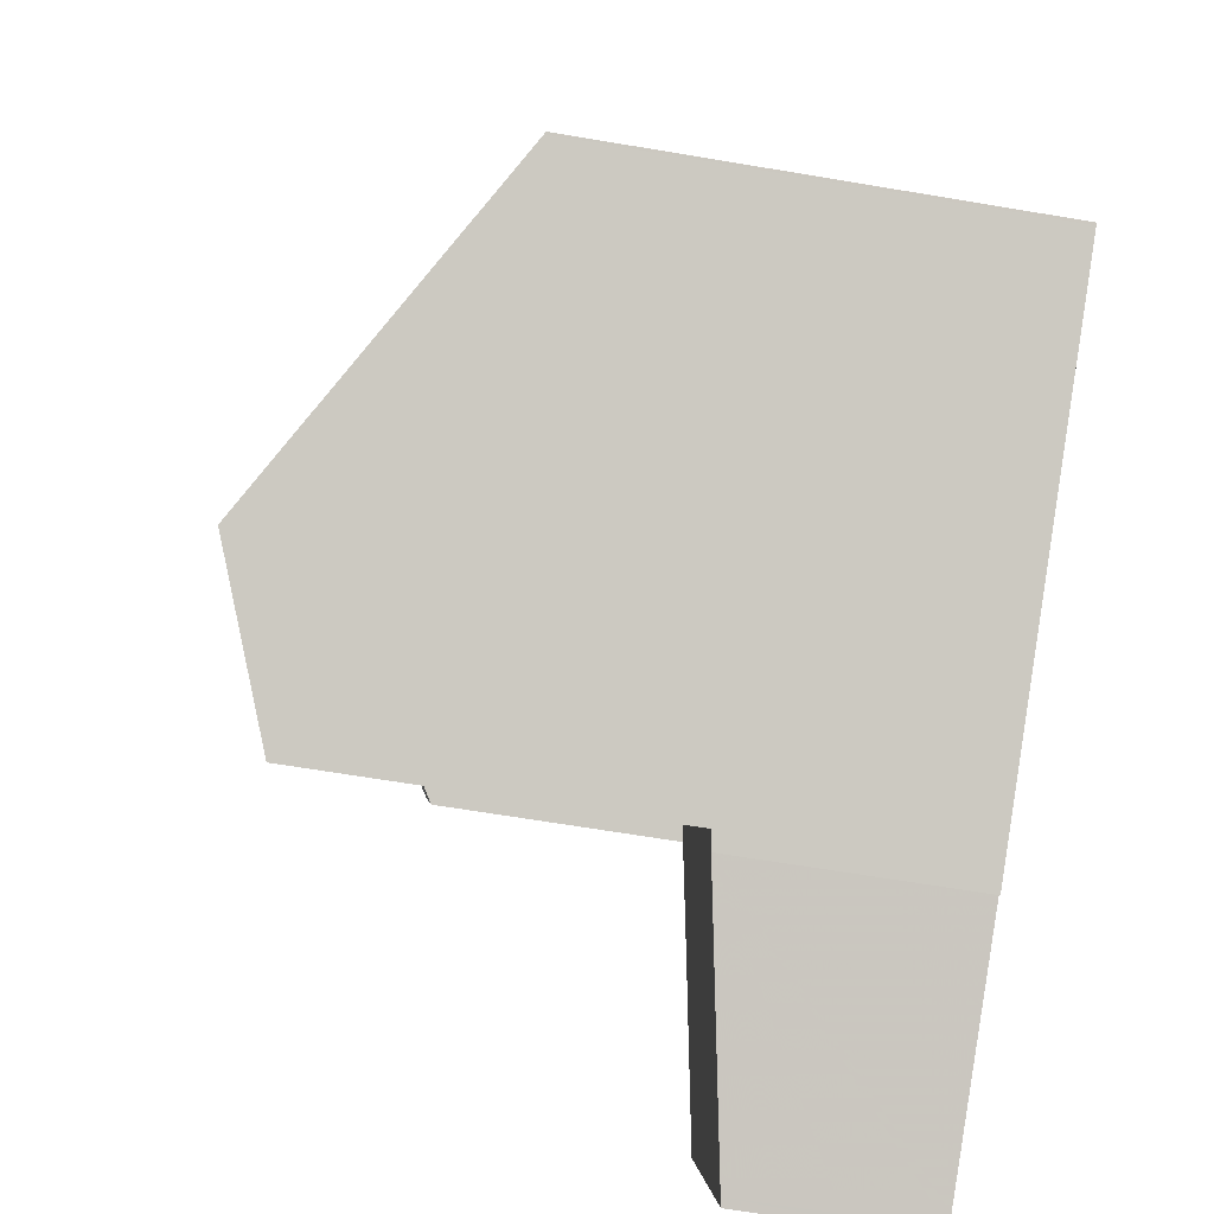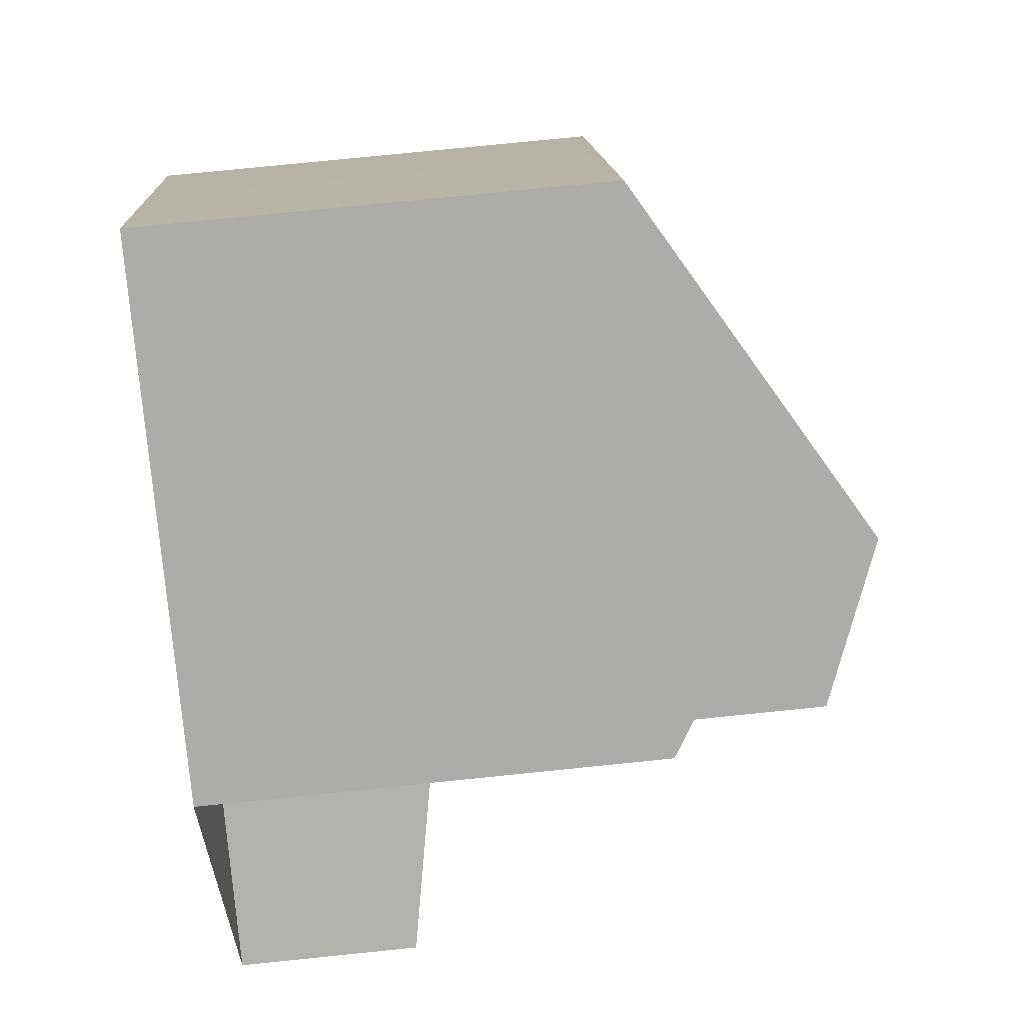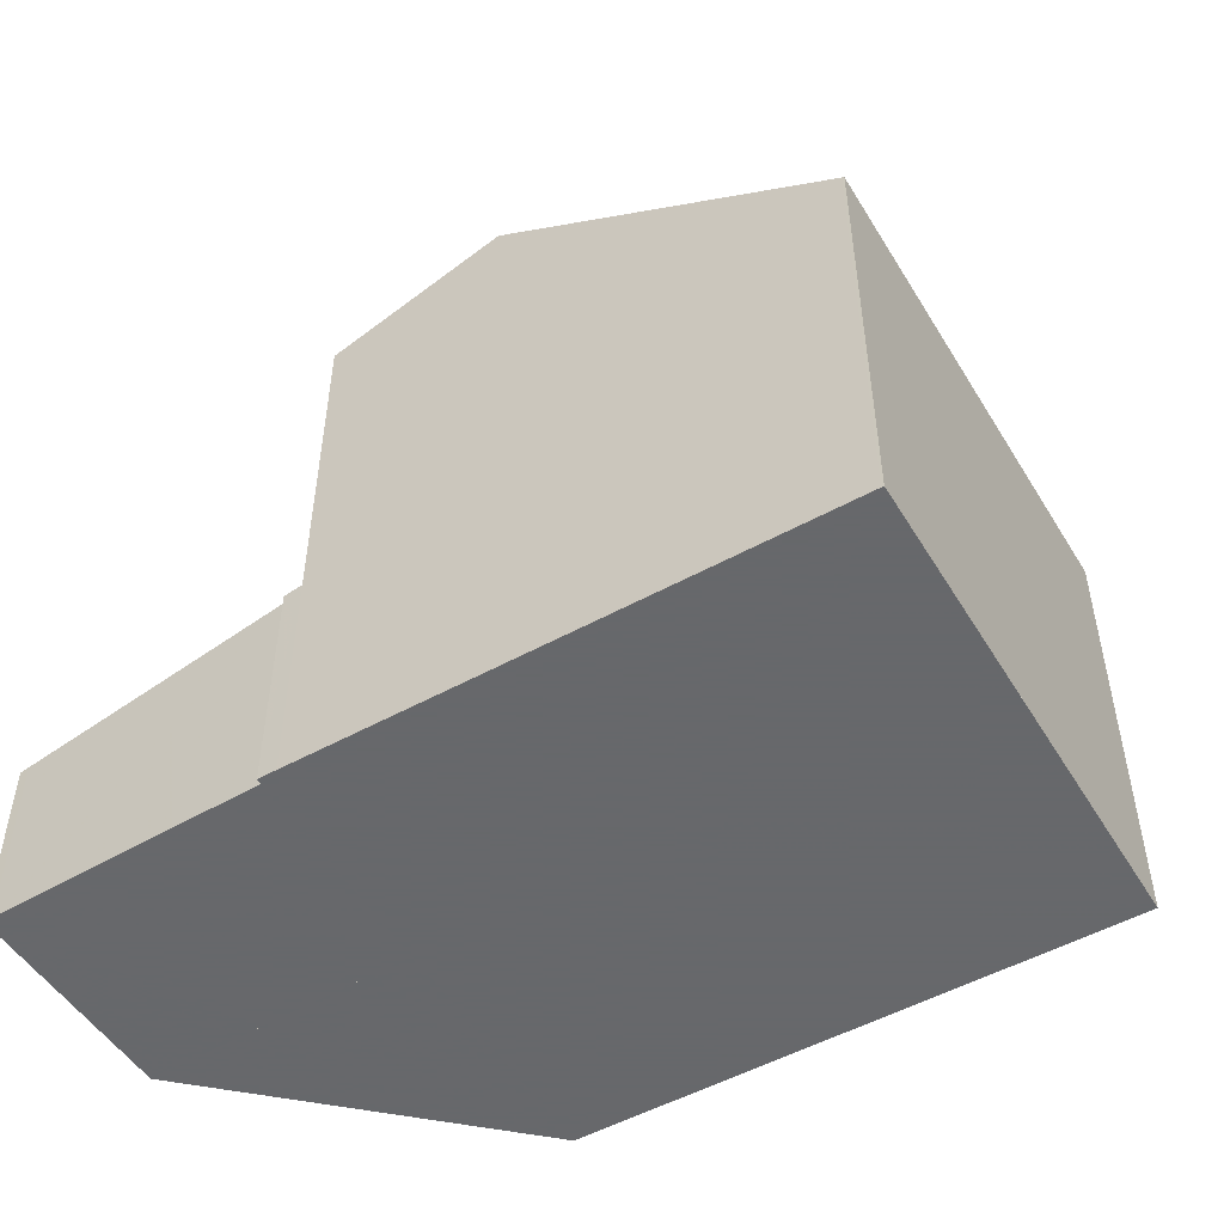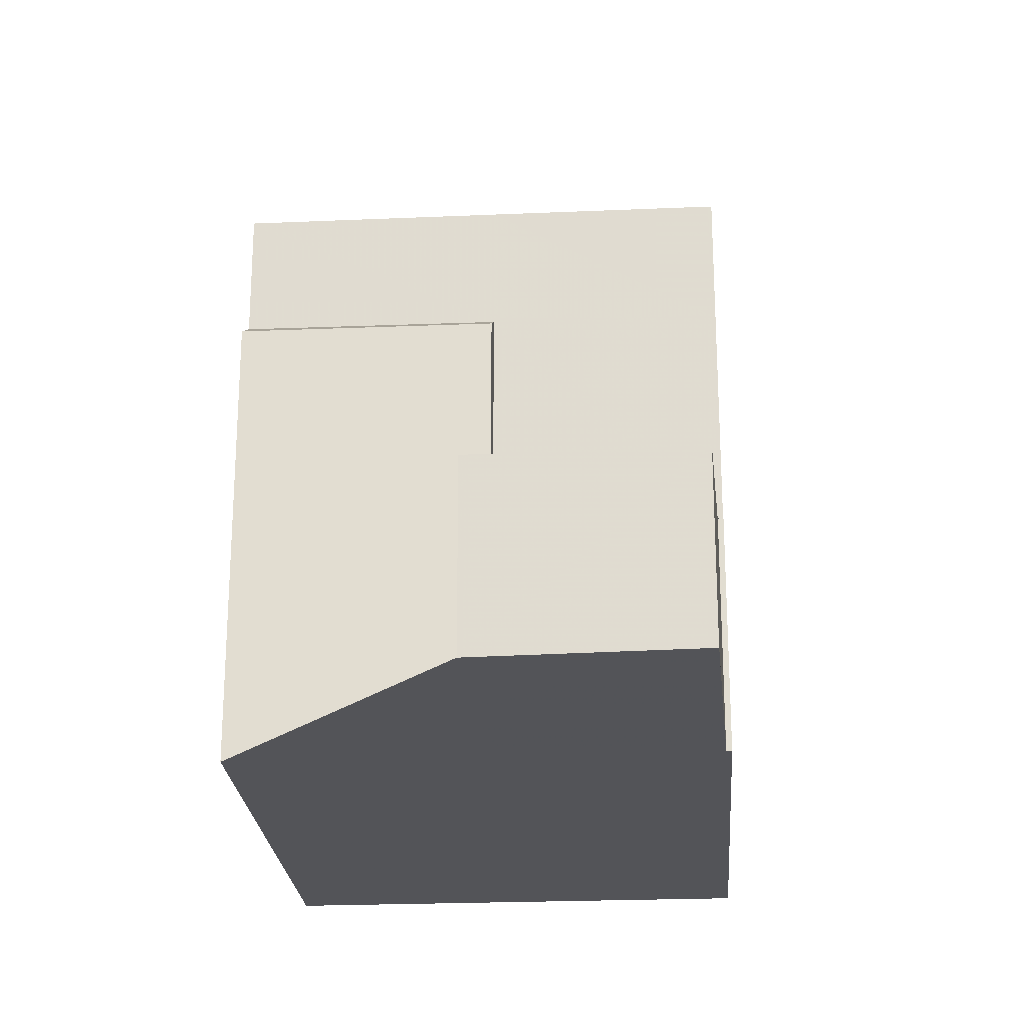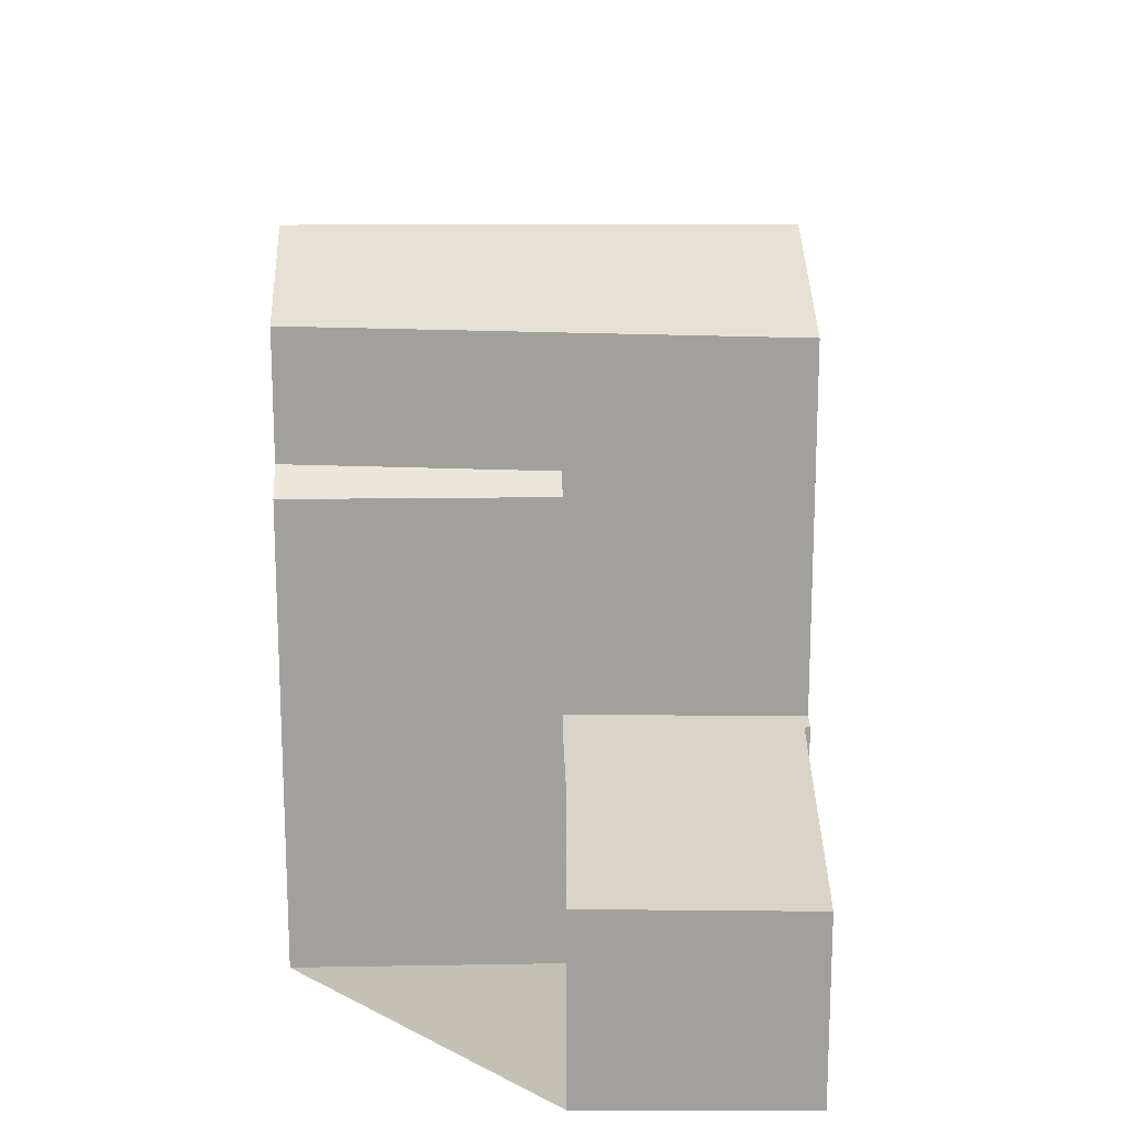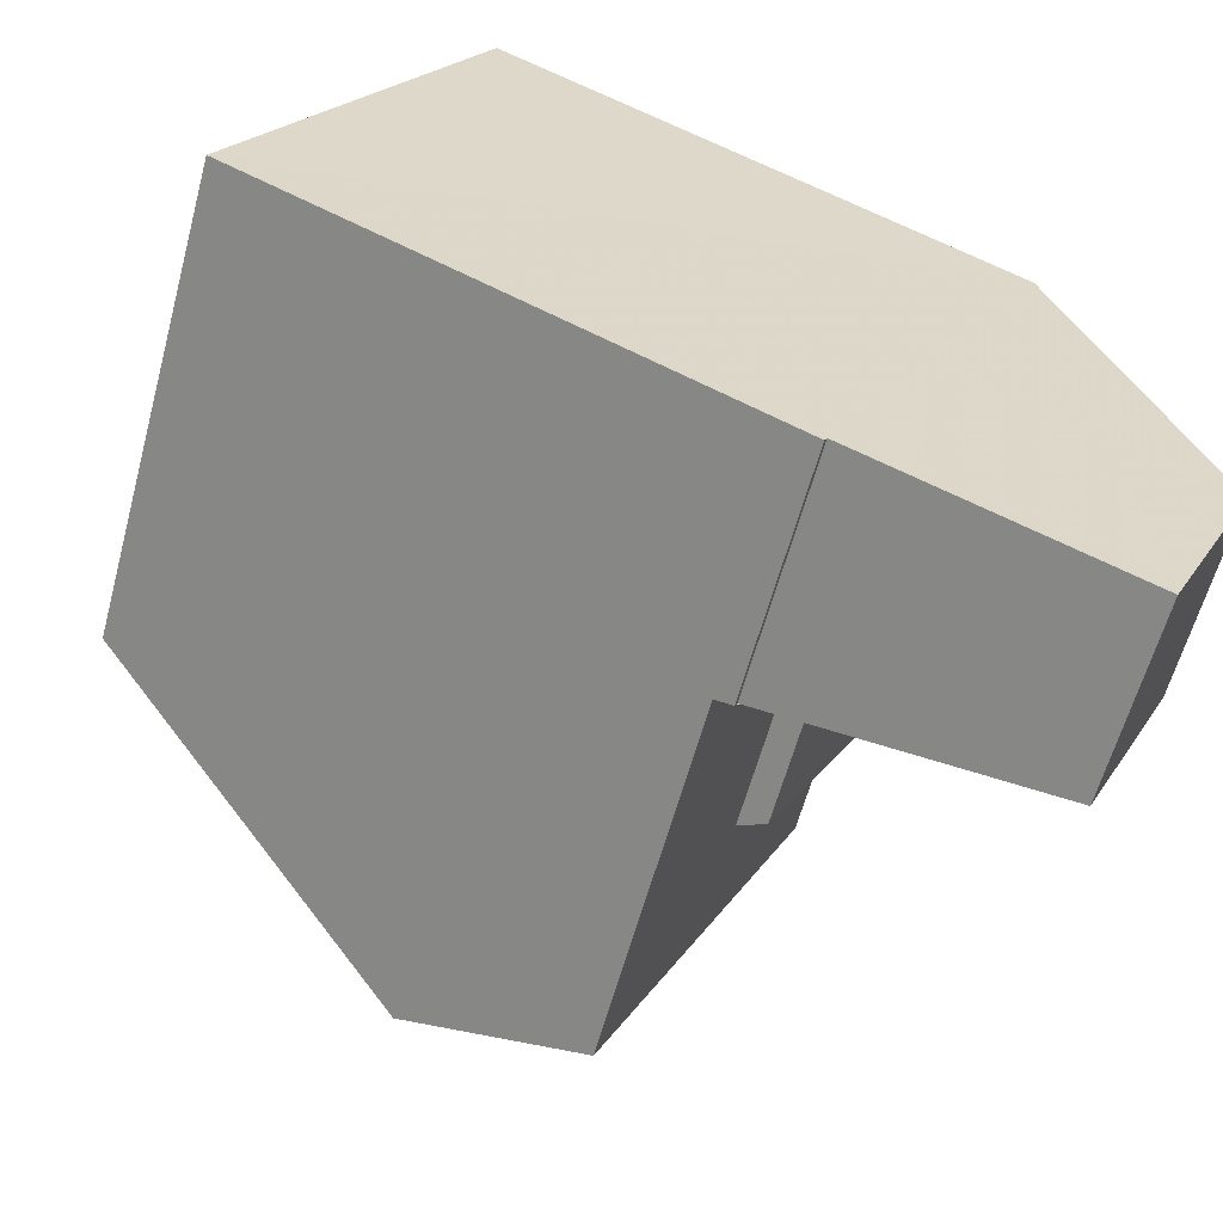
<metadata>
{"format":"obj","ext":"obj","renderer":"f3d","projection":"perspective","resolution":1024,"background":"white","views":[{"elev":-65.8,"azim":80.4,"up":"+Y"},{"elev":76.4,"azim":-95.8,"up":"+Y"},{"elev":-52.3,"azim":57.4,"up":"+Z"},{"elev":-23.4,"azim":-58.9,"up":"+Z"},{"elev":18.3,"azim":-65.0,"up":"+Z"},{"elev":-60.8,"azim":164.9,"up":"+Y"}]}
</metadata>
<code>
v -1807 -2221 5.709
v -1804 -2227 5.695
v -1811 -2227 2.963
v -1810 -2230 2.961
v -1810 -2230 2.961
v -1813 -2231 2.326
v -1814 -2229 2.347
v -1813 -2224 5.765
v -1811 -2223 8.363
v -1808 -2229 8.328
v -1810 -2223 7.791
v -1807 -2228 7.777
v -1810 -2223 7.791
v -1807 -2221 5.709
v -1811 -2223 8.363
v -1808 -2229 8.328
v -1811 -2223 8.363
v -1812 -2224 7.623
v -1810 -2230 7.492
v -1810 -2230 3.003
v -1810 -2230 3.004
v -1811 -2227 3.025
v -1810 -2230 3.003
v -1811 -2227 2.963
v -1812 -2224 6.037
v -1810 -2230 5.889
v -1811 -2227 5.757
v -1811 -2223 8.363
v -1812 -2224 6.037
v -1813 -2224 5.765
v -1812 -2224 7.623
v -1810 -2230 7.492
v -1812 -2224 7.623
v -1812 -2224 6.037
v -1811 -2227 3.025
v -1811 -2227 5.958
v -1812 -2224 7.623
v -1812 -2224 6.037
v -1808 -2229 8.329
v -1808 -2229 8.329
v -1807 -2228 7.777
v -1804 -2227 5.696
v -1810 -2230 7.493
v -1810 -2230 2.961
v -1810 -2230 3.004
v -1810 -2230 5.89
v -1810 -2230 7.493
v -1807 -2221 5.727
v -1804 -2227 5.714
v -1807 -2221 5.727
v -1804 -2227 5.714
v -1809 -2226 8.344
v -1809 -2226 8.344
v -1808 -2226 7.783
v -1805 -2224 5.72
v -1811 -2227 7.553
v -1811 -2227 5.958
v -1811 -2227 5.757
v -1814 -2229 2.346
v -1813 -2228 2.718
v -1811 -2227 2.963
v -1811 -2227 3.025
v -1811 -2227 5.958
v -1811 -2227 7.553
v -1805 -2224 5.702
v -1813 -2231 2.346
v -1814 -2229 2.348
v -1814 -2229 2.348
v -1807 -2221 5.709
v -1807 -2221 5.709
v -1807 -2221 0
v -1807 -2221 0
v -1804 -2227 5.714
v -1804 -2227 5.695
v -1804 -2227 0
v -1804 -2227 -8.882e-16
v -1811 -2227 2.963
v -1811 -2227 2.963
v -1811 -2227 0
v -1811 -2227 -4.441e-16
v -1810 -2230 2.961
v -1810 -2230 2.961
v -1810 -2230 0
v -1810 -2230 0
v -1813 -2231 2.346
v -1810 -2230 2.961
v -1810 -2230 4.441e-16
v -1813 -2231 0
v -1814 -2229 2.346
v -1813 -2231 2.326
v -1813 -2231 0
v -1814 -2229 0
v -1814 -2229 2.348
v -1814 -2229 2.347
v -1814 -2229 0
v -1814 -2229 0
v -1812 -2224 6.037
v -1813 -2224 5.765
v -1813 -2224 -8.882e-16
v -1812 -2224 -8.882e-16
v -1810 -2223 7.791
v -1811 -2223 8.363
v -1811 -2223 0
v -1810 -2223 8.882e-16
v -1807 -2221 5.727
v -1810 -2223 7.791
v -1810 -2223 8.882e-16
v -1807 -2221 0
v -1808 -2229 8.328
v -1807 -2228 7.777
v -1807 -2228 0
v -1808 -2229 0
v -1805 -2224 5.702
v -1807 -2221 5.709
v -1807 -2221 0
v -1805 -2224 0
v -1810 -2230 7.492
v -1808 -2229 8.328
v -1808 -2229 0
v -1810 -2230 8.882e-16
v -1810 -2230 2.961
v -1810 -2230 3.003
v -1810 -2230 0
v -1810 -2230 0
v -1813 -2224 5.765
v -1813 -2224 5.765
v -1813 -2224 0
v -1813 -2224 -8.882e-16
v -1811 -2223 8.363
v -1812 -2224 7.623
v -1812 -2224 -8.882e-16
v -1811 -2223 0
v -1804 -2227 5.695
v -1804 -2227 5.696
v -1804 -2227 8.882e-16
v -1804 -2227 0
v -1810 -2230 2.961
v -1810 -2230 2.961
v -1810 -2230 0
v -1810 -2230 4.441e-16
v -1807 -2221 5.709
v -1807 -2221 5.727
v -1807 -2221 0
v -1807 -2221 0
v -1807 -2228 7.777
v -1804 -2227 5.714
v -1804 -2227 -8.882e-16
v -1807 -2228 0
v -1813 -2224 5.765
v -1811 -2227 5.757
v -1811 -2227 0
v -1813 -2224 0
v -1814 -2229 2.347
v -1814 -2229 2.346
v -1814 -2229 0
v -1814 -2229 0
v -1811 -2227 2.963
v -1813 -2228 2.718
v -1813 -2228 0
v -1811 -2227 0
v -1804 -2227 5.696
v -1805 -2224 5.702
v -1805 -2224 0
v -1804 -2227 8.882e-16
v -1813 -2231 2.326
v -1813 -2231 2.346
v -1813 -2231 0
v -1813 -2231 0
v -1813 -2228 2.718
v -1814 -2229 2.348
v -1814 -2229 0
v -1813 -2228 0
v -1811 -2227 0
v -1813 -2224 0
v -1807 -2221 0
v -1804 -2227 0
v -1810 -2230 0
v -1810 -2230 0
v -1813 -2231 0
v -1814 -2229 0
f 52 15 13 54
f 54 13 48 55
f 48 13 11 50
f 15 9 11 13
f 56 33 28 53
f 29 25 18 31
f 21 20 4 44
f 46 26 23 45
f 37 17 28 33
f 47 19 26 46
f 58 30 34 57
f 36 27 24 35
f 34 30 8 38
f 41 12 10 39
f 51 12 41 49
f 40 16 32 43
f 67 60 3 61 22 21 44 5 66
f 63 46 45 62
f 64 47 46 63
f 55 48 14 65
f 50 1 14 48
f 49 42 2 51
f 54 41 39 52
f 55 49 41 54
f 53 40 43 56
f 68 60 67
f 63 29 31 64
f 65 42 49 55
f 66 6 59 67
f 67 59 7 68
f 70 71 72 69
f 74 75 76 73
f 78 79 80 77
f 82 83 84 81
f 86 87 88 85
f 90 91 92 89
f 94 95 96 93
f 98 99 100 97
f 102 103 104 101
f 106 107 108 105
f 110 111 112 109
f 114 115 116 113
f 118 119 120 117
f 122 123 124 121
f 126 127 128 125
f 130 131 132 129
f 134 135 136 133
f 138 139 140 137
f 142 143 144 141
f 146 147 148 145
f 150 151 152 149
f 154 155 156 153
f 158 159 160 157
f 162 163 164 161
f 166 167 168 165
f 170 171 172 169
f 174 175 176 177 178 179 180 173

</code>
